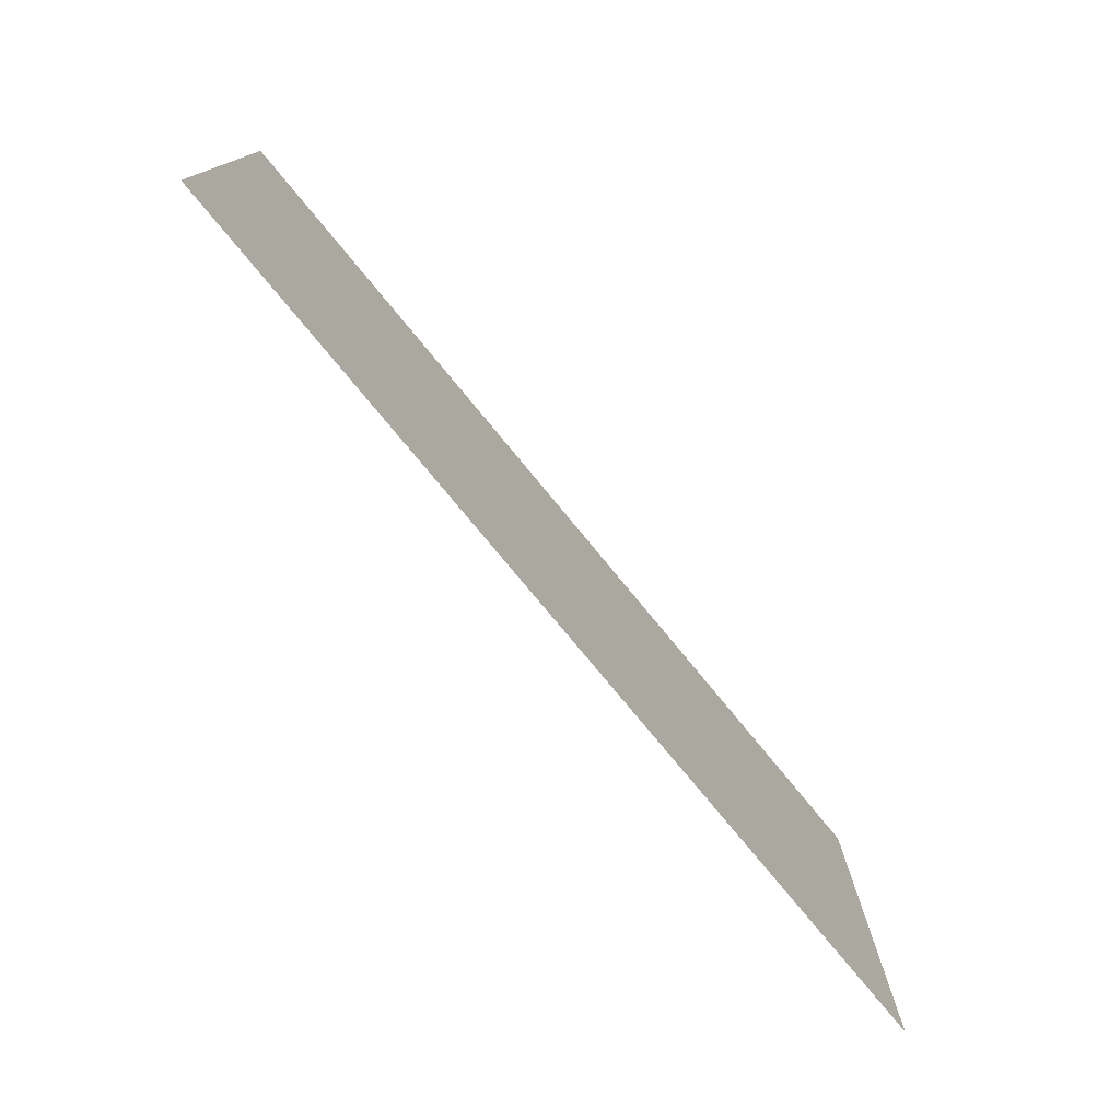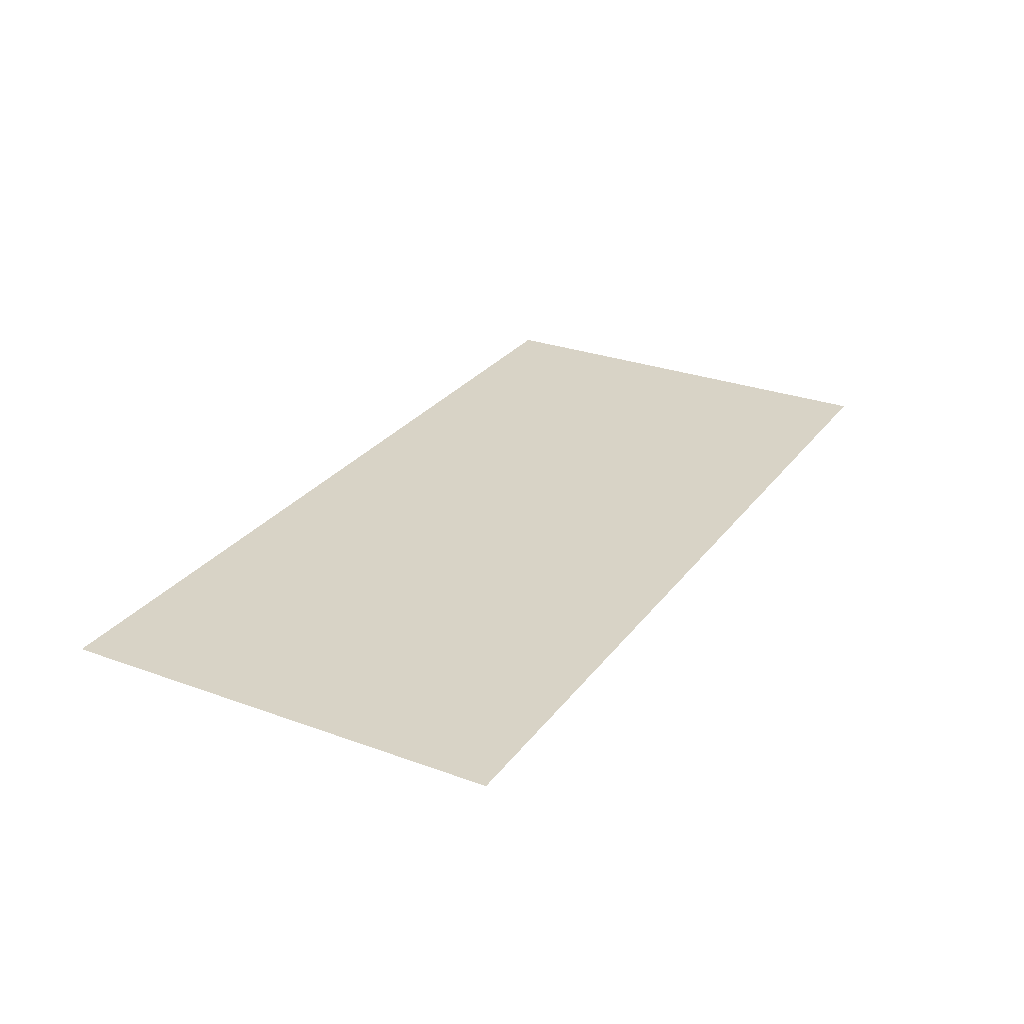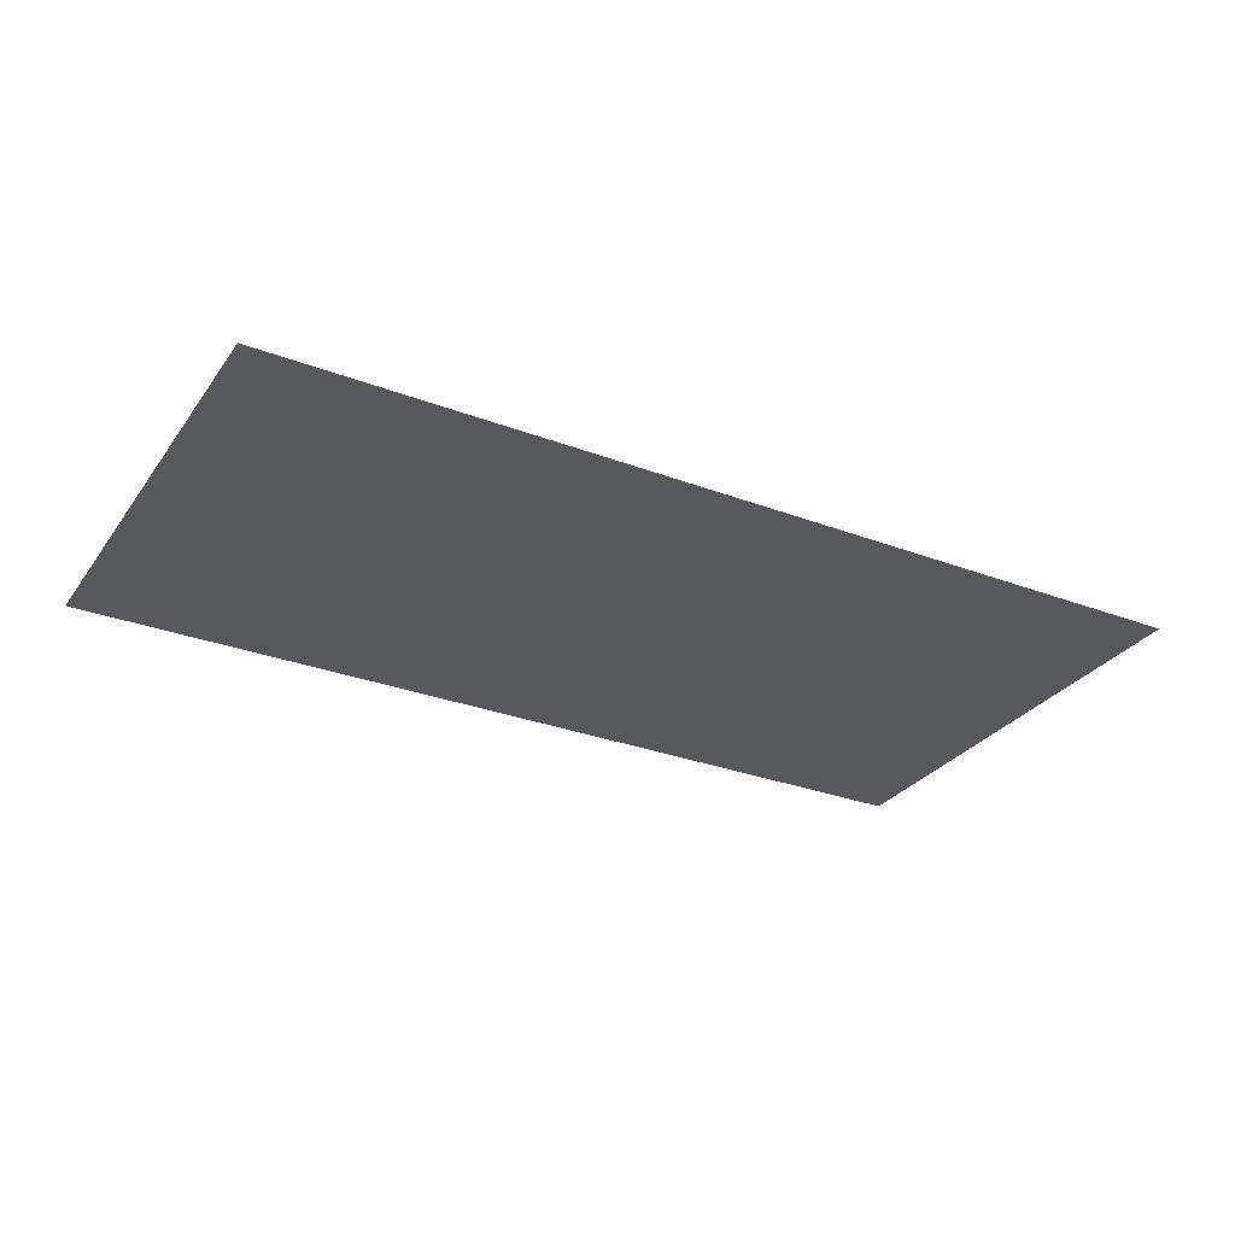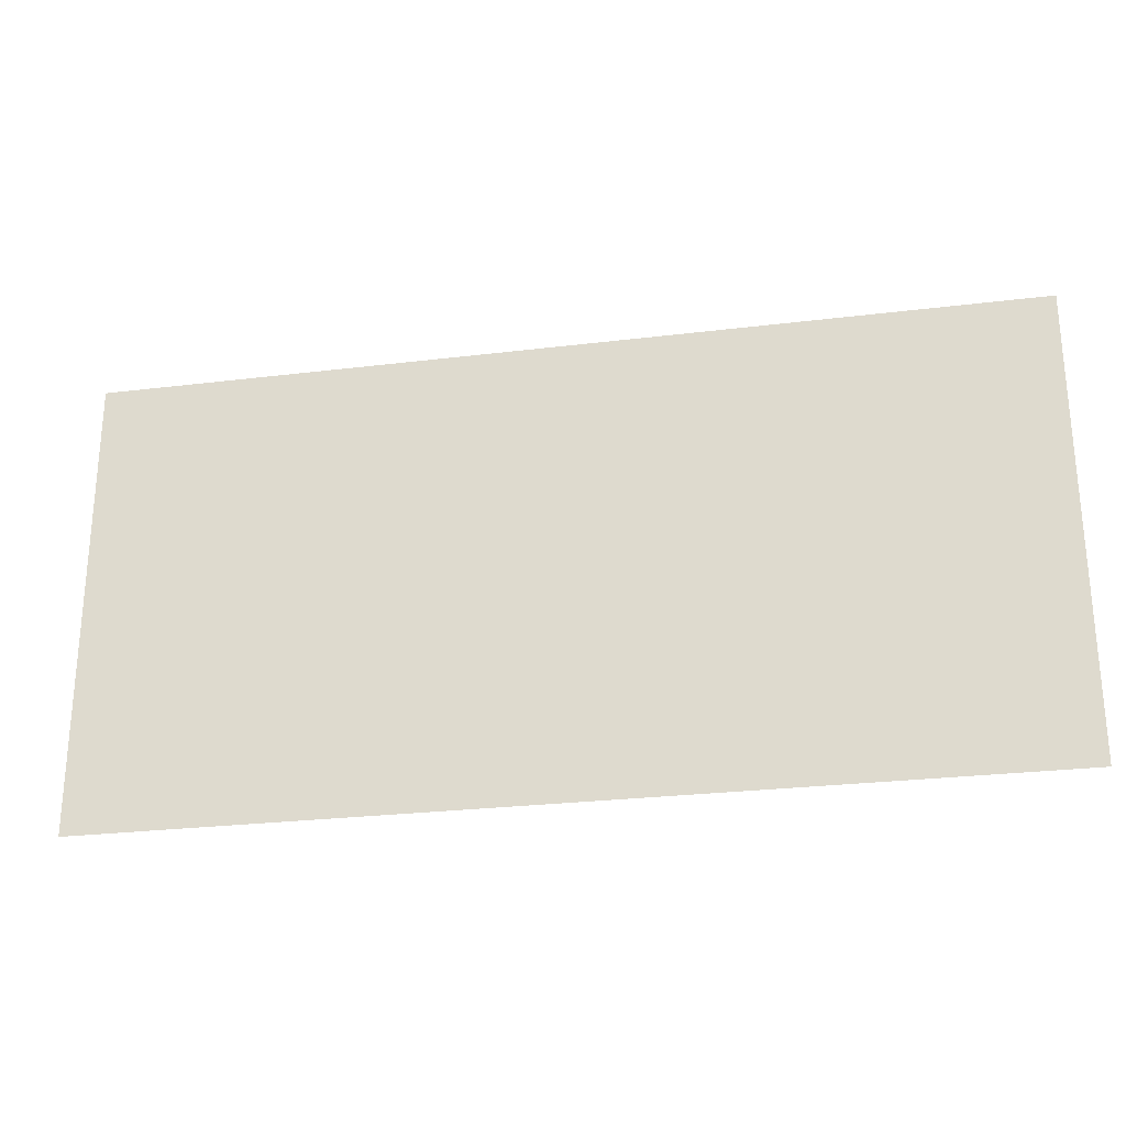
<metadata>
{"format":"obj","ext":"obj","renderer":"f3d","projection":"perspective","resolution":1024,"background":"white","views":[{"elev":-76.6,"azim":-50.6,"up":"+Z"},{"elev":27.8,"azim":119.1,"up":"+Y"},{"elev":-29.7,"azim":-29.0,"up":"+Y"},{"elev":-26.2,"azim":11.0,"up":"+Z"}]}
</metadata>
<code>
v -0.0385 0 0.1175
v 0 0 0.11
v 0 0 0.31
v -0.0705 0 0.2805
v -0.0705 0 0.1395
v -0.0385 0 0.1175
v -0.0705 0 0.2805
v -0.0925 0 0.2485
v -0.0925 0 0.1715
v -0.0705 0 0.1395
v -0.0925 0 0.2485
v -0.1 0 0.21
v 0 0 0.31
v -0.11 0 0.3
v -0.0705 0 0.2805
v -0.13 0 0.255
v -0.0705 0 0.2805
v -0.11 0 0.3
v -0.17 0 0.275
v -0.18 0 0.225
v -0.13 0 0.255
v -0.17 0 0.275
v -0.24 0 0.235
v -0.23 0 0.185
v -0.18 0 0.225
v -0.24 0 0.235
v -0.285 0 0.18
v -0.27 0 0.12
v -0.23 0 0.185
v -0.285 0 0.18
v -0.31 0 0.12
v -0.3 0 0.05
v -0.27 0 0.12
v -0.31 0 0.12
v -0.33 0 0.05
v -0.365 0 0.13
v -0.33 0 0.05
v -0.31 0 0.12
v -0.345 0 0.19
v -0.42 0 0.19
v -0.365 0 0.13
v -0.345 0 0.19
v -0.415 0 0.25
v -0.485 0 0.24
v -0.42 0 0.19
v -0.415 0 0.25
v -0.5 0 0.29
v -0.5575 0 0.2485
v -0.485 0 0.24
v -0.5 0 0.29
v -0.5795 0 0.2805
v -0.6115 0 0.3025
v -0.5795 0 0.2805
v -0.5 0 0.29
v -0.3 0 -0.045
v -0.3 0 0.05
v -0.33 0 0.05
v -0.335 0 -0.045
v -0.325 0 -0.15
v -0.3 0 -0.045
v -0.335 0 -0.045
v -0.39 0 -0.13
v -0.385 0 -0.24
v -0.325 0 -0.15
v -0.39 0 -0.13
v -0.465 0 -0.18
v -0.455 0 -0.305
v -0.385 0 -0.24
v -0.465 0 -0.18
v -0.555 0 -0.195
v -0.555 0 -0.35
v -0.455 0 -0.305
v -0.555 0 -0.195
v -0.64 0 -0.19
v -0.665 0 -0.365
v -0.555 0 -0.35
v -0.64 0 -0.19
v -0.715 0 -0.155
v -0.79 0 -0.34
v -0.665 0 -0.365
v -0.715 0 -0.155
v -0.77 0 -0.09
v -0.875 0 -0.27
v -0.79 0 -0.34
v -0.77 0 -0.09
v -0.825 0 0.005
v -0.945 0 -0.17
v -0.875 0 -0.27
v -0.825 0 0.005
v -0.915 0 0.185
v -0.945 0 -0.17
v -0.915 0 0.185
v -0.985 0 0.305
v -1.03 0 0.34
v -1.055 0 0.355
v -0.945 0 -0.17
v -1.03 0 0.34
v -1.91 0 0.12
v -1.92 0 0.05
v -1.885 0 0.05
v -1.85 0 0.13
v -1.875 0 0.19
v -1.91 0 0.12
v -1.85 0 0.13
v -1.795 0 0.19
v -1.805 0 0.25
v -1.875 0 0.19
v -1.795 0 0.19
v -1.73 0 0.235
v -1.72 0 0.29
v -1.805 0 0.25
v -1.73 0 0.235
v -1.663 0 0.2485
v -1.72 0 0.29
v -1.663 0 0.2485
v -1.641 0 0.2805
v -1.609 0 0.3025
v -1.72 0 0.29
v -1.641 0 0.2805
v -1.885 0 0.05
v -1.92 0 0.05
v -1.92 0 -0.045
v -1.885 0 -0.045
v -1.885 0 -0.045
v -1.92 0 -0.045
v -1.895 0 -0.15
v -1.83 0 -0.13
v -1.83 0 -0.13
v -1.895 0 -0.15
v -1.835 0 -0.24
v -1.755 0 -0.18
v -1.755 0 -0.18
v -1.835 0 -0.24
v -1.765 0 -0.305
v -1.665 0 -0.195
v -1.665 0 -0.195
v -1.765 0 -0.305
v -1.665 0 -0.35
v -1.58 0 -0.19
v -1.58 0 -0.19
v -1.665 0 -0.35
v -1.555 0 -0.365
v -1.505 0 -0.155
v -1.505 0 -0.155
v -1.555 0 -0.365
v -1.43 0 -0.34
v -1.45 0 -0.09
v -1.45 0 -0.09
v -1.43 0 -0.34
v -1.345 0 -0.27
v -1.395 0 0.005
v -1.395 0 0.005
v -1.345 0 -0.27
v -1.275 0 -0.17
v -1.305 0 0.185
v -1.235 0 0.305
v -1.305 0 0.185
v -1.275 0 -0.17
v -1.19 0 0.34
v -1.165 0 0.355
v -1.19 0 0.34
v -1.275 0 -0.17
v -1.01 0 -0.17
v -1.11 0 0.34
v -1.21 0 -0.17
v -1.202 0 -0.2085
v -1.018 0 -0.2085
v -1.01 0 -0.17
v -1.202 0 -0.2085
v -1.181 0 -0.2405
v -1.04 0 -0.2405
v -1.018 0 -0.2085
v -1.181 0 -0.2405
v -1.149 0 -0.2625
v -1.071 0 -0.2625
v -1.04 0 -0.2405
v -1.149 0 -0.2625
v -1.11 0 -0.27
v -1.532 0 0.3025
v -1.57 0 0.31
v -1.609 0 0.3025
v -1.641 0 0.2805
v -1.5 0 0.2805
v -1.532 0 0.3025
v -1.641 0 0.2805
v -1.663 0 0.2485
v -1.478 0 0.2485
v -1.5 0 0.2805
v -1.663 0 0.2485
v -1.67 0 0.21
v -1.47 0 0.21
v -1.478 0 0.2485
v -1.67 0 0.21
v -1.663 0 0.1715
v -1.478 0 0.1715
v -1.47 0 0.21
v -1.663 0 0.1715
v -1.641 0 0.1395
v -1.5 0 0.1395
v -1.478 0 0.1715
v -1.641 0 0.1395
v -1.609 0 0.1175
v -1.532 0 0.1175
v -1.5 0 0.1395
v -1.609 0 0.1175
v -1.57 0 0.11
v -0.6115 0 0.3025
v -0.65 0 0.31
v -0.6885 0 0.3025
v -0.7205 0 0.2805
v -0.5795 0 0.2805
v -0.6115 0 0.3025
v -0.7205 0 0.2805
v -0.7425 0 0.2485
v -0.5575 0 0.2485
v -0.5795 0 0.2805
v -0.7425 0 0.2485
v -0.75 0 0.21
v -0.55 0 0.21
v -0.5575 0 0.2485
v -0.75 0 0.21
v -0.7425 0 0.1715
v -0.5575 0 0.1715
v -0.55 0 0.21
v -0.7425 0 0.1715
v -0.7205 0 0.1395
v -0.5795 0 0.1395
v -0.5575 0 0.1715
v -0.7205 0 0.1395
v -0.6885 0 0.1175
v -0.6115 0 0.1175
v -0.5795 0 0.1395
v -0.6885 0 0.1175
v -0.65 0 0.11
v -0.0925 0 -0.1715
v -0.1 0 -0.21
v -0.0925 0 -0.2485
v -0.0705 0 -0.1395
v -0.0705 0 -0.1395
v -0.0925 0 -0.2485
v -0.0705 0 -0.2805
v -0.0385 0 -0.1175
v -0.0385 0 -0.1175
v -0.0705 0 -0.2805
v -0.0385 0 -0.3025
v 0 0 -0.11
v 0 0 -0.11
v -0.0385 0 -0.3025
v 0 0 -0.31
v -1.055 0 0.355
v 0 0 0.5
v -2 0 0.5
v -1.165 0 0.355
v -2 0 0.5
v -1.19 0 0.34
v -1.165 0 0.355
v -1.235 0 0.305
v -1.19 0 0.34
v -2 0 0.5
v -1.532 0 0.3025
v -1.235 0 0.305
v -1.532 0 0.3025
v -1.5 0 0.2805
v -1.235 0 0.305
v -1.5 0 0.2805
v -1.478 0 0.2485
v -1.305 0 0.185
v -1.478 0 0.2485
v -1.47 0 0.21
v -1.305 0 0.185
v -1.47 0 0.21
v -1.478 0 0.1715
v -1.305 0 0.185
v -1.305 0 0.185
v -1.478 0 0.1715
v -1.5 0 0.1395
v -1.395 0 0.005
v -1.395 0 0.005
v -1.5 0 0.1395
v -1.532 0 0.1175
v -1.45 0 -0.09
v -1.45 0 -0.09
v -1.532 0 0.1175
v -1.57 0 0.11
v -1.505 0 -0.155
v -1.505 0 -0.155
v -1.57 0 0.11
v -1.609 0 0.1175
v -1.58 0 -0.19
v -1.58 0 -0.19
v -1.609 0 0.1175
v -1.641 0 0.1395
v -1.665 0 -0.195
v -1.665 0 -0.195
v -1.641 0 0.1395
v -1.663 0 0.1715
v -1.755 0 -0.18
v -1.755 0 -0.18
v -1.663 0 0.1715
v -1.67 0 0.21
v -1.83 0 -0.13
v -1.885 0 -0.045
v -1.83 0 -0.13
v -1.67 0 0.21
v -1.663 0 0.2485
v -1.885 0 0.05
v -1.885 0 -0.045
v -1.663 0 0.2485
v -1.85 0 0.13
v -1.85 0 0.13
v -1.663 0 0.2485
v -1.73 0 0.235
v -1.795 0 0.19
v -2 0 0.5
v -1.57 0 0.31
v -1.532 0 0.3025
v -1.609 0 0.3025
v -1.57 0 0.31
v -2 0 0.5
v -1.72 0 0.29
v -2 0 0.5
v -1.805 0 0.25
v -1.72 0 0.29
v -2 0 0.5
v -1.875 0 0.19
v -1.805 0 0.25
v -2 0 0.5
v -1.91 0 0.12
v -1.875 0 0.19
v -1.92 0 0.05
v -1.91 0 0.12
v -2 0 0.5
v -2 0 -0.5
v -1.92 0 0.05
v -2 0 -0.5
v -1.92 0 -0.045
v -1.92 0 -0.045
v -2 0 -0.5
v -1.895 0 -0.15
v -1.895 0 -0.15
v -2 0 -0.5
v -1.835 0 -0.24
v -1.835 0 -0.24
v -2 0 -0.5
v -1.765 0 -0.305
v -1.765 0 -0.305
v -2 0 -0.5
v -1.665 0 -0.35
v -1.665 0 -0.35
v -2 0 -0.5
v -1.555 0 -0.365
v -1.555 0 -0.365
v -2 0 -0.5
v -0.665 0 -0.365
v -0.79 0 -0.34
v -0.79 0 -0.34
v -1.43 0 -0.34
v -1.555 0 -0.365
v -1.43 0 -0.34
v -0.79 0 -0.34
v -1.11 0 -0.27
v -1.149 0 -0.2625
v -1.345 0 -0.27
v -1.43 0 -0.34
v -1.149 0 -0.2625
v -1.181 0 -0.2405
v -1.345 0 -0.27
v -1.181 0 -0.2405
v -1.202 0 -0.2085
v -1.275 0 -0.17
v -1.21 0 -0.17
v -1.275 0 -0.17
v -1.202 0 -0.2085
v -1.165 0 0.355
v -1.275 0 -0.17
v -1.21 0 -0.17
v -1.11 0 0.34
v -1.055 0 0.355
v -1.165 0 0.355
v -1.11 0 0.34
v -1.055 0 0.355
v -1.11 0 0.34
v -1.01 0 -0.17
v -0.945 0 -0.17
v -0.945 0 -0.17
v -1.01 0 -0.17
v -1.018 0 -0.2085
v -0.875 0 -0.27
v -1.018 0 -0.2085
v -1.04 0 -0.2405
v -0.875 0 -0.27
v -0.875 0 -0.27
v -1.04 0 -0.2405
v -1.071 0 -0.2625
v -0.79 0 -0.34
v -1.071 0 -0.2625
v -1.11 0 -0.27
v -0.79 0 -0.34
v -0.665 0 -0.365
v -2 0 -0.5
v 0 0 -0.5
v -0.555 0 -0.35
v -0.665 0 -0.365
v 0 0 -0.5
v 0 0 -0.31
v -0.555 0 -0.35
v 0 0 -0.31
v -0.0385 0 -0.3025
v -0.455 0 -0.305
v -0.455 0 -0.305
v -0.0385 0 -0.3025
v -0.0705 0 -0.2805
v -0.385 0 -0.24
v -0.385 0 -0.24
v -0.0705 0 -0.2805
v -0.0925 0 -0.2485
v -0.325 0 -0.15
v -0.325 0 -0.15
v -0.0925 0 -0.2485
v -0.1 0 -0.21
v -0.325 0 -0.15
v -0.1 0 -0.21
v -0.0925 0 -0.1715
v -0.3 0 -0.045
v -0.3 0 -0.045
v -0.0925 0 -0.1715
v -0.0705 0 -0.1395
v -0.3 0 0.05
v -0.3 0 0.05
v -0.0705 0 -0.1395
v -0.0385 0 -0.1175
v -0.0385 0 0.1175
v -0.0385 0 0.1175
v -0.0385 0 -0.1175
v 0 0 -0.11
v 0 0 0.11
v -0.27 0 0.12
v -0.3 0 0.05
v -0.0385 0 0.1175
v -0.0705 0 0.1395
v -0.23 0 0.185
v -0.27 0 0.12
v -0.0705 0 0.1395
v -0.0925 0 0.1715
v -0.18 0 0.225
v -0.23 0 0.185
v -0.0925 0 0.1715
v -0.1 0 0.21
v -0.13 0 0.255
v -0.18 0 0.225
v -0.1 0 0.21
v -0.0925 0 0.2485
v -0.0705 0 0.2805
v -0.13 0 0.255
v -0.0925 0 0.2485
v 0 0 0.5
v -0.11 0 0.3
v 0 0 0.31
v -0.17 0 0.275
v -0.11 0 0.3
v 0 0 0.5
v -0.415 0 0.25
v -0.24 0 0.235
v -0.17 0 0.275
v -0.415 0 0.25
v -0.345 0 0.19
v -0.24 0 0.235
v -0.345 0 0.19
v -0.285 0 0.18
v -0.345 0 0.19
v -0.31 0 0.12
v -0.285 0 0.18
v 0 0 0.5
v -0.5 0 0.29
v -0.415 0 0.25
v -0.6115 0 0.3025
v -0.5 0 0.29
v 0 0 0.5
v -0.65 0 0.31
v -0.65 0 0.31
v 0 0 0.5
v -1.055 0 0.355
v -0.6885 0 0.3025
v -0.6885 0 0.3025
v -1.055 0 0.355
v -1.03 0 0.34
v -0.7205 0 0.2805
v -0.7205 0 0.2805
v -1.03 0 0.34
v -0.985 0 0.305
v -0.7425 0 0.2485
v -0.7425 0 0.2485
v -0.985 0 0.305
v -0.915 0 0.185
v -0.75 0 0.21
v -0.7425 0 0.1715
v -0.75 0 0.21
v -0.915 0 0.185
v -0.825 0 0.005
v -0.7425 0 0.1715
v -0.825 0 0.005
v -0.7205 0 0.1395
v -0.6885 0 0.1175
v -0.7205 0 0.1395
v -0.825 0 0.005
v -0.77 0 -0.09
v -0.65 0 0.11
v -0.6885 0 0.1175
v -0.77 0 -0.09
v -0.715 0 -0.155
v -0.6115 0 0.1175
v -0.65 0 0.11
v -0.715 0 -0.155
v -0.64 0 -0.19
v -0.5795 0 0.1395
v -0.6115 0 0.1175
v -0.64 0 -0.19
v -0.555 0 -0.195
v -0.33 0 0.05
v -0.5795 0 0.1395
v -0.555 0 -0.195
v -0.465 0 -0.18
v -0.335 0 -0.045
v -0.33 0 0.05
v -0.465 0 -0.18
v -0.39 0 -0.13
v -0.5575 0 0.1715
v -0.5795 0 0.1395
v -0.33 0 0.05
v -0.365 0 0.13
v -0.5575 0 0.1715
v -0.365 0 0.13
v -0.42 0 0.19
v -0.55 0 0.21
v -0.55 0 0.21
v -0.42 0 0.19
v -0.485 0 0.24
v -0.5575 0 0.2485
g mesh6887536
f 1 2 3
f 3 4 1
f 5 6 7
f 7 8 5
f 9 10 11
f 11 12 9
f 13 14 15
f 16 17 18
f 18 19 16
f 20 21 22
f 22 23 20
f 24 25 26
f 26 27 24
f 28 29 30
f 30 31 28
f 32 33 34
f 34 35 32
f 36 37 38
f 38 39 36
f 40 41 42
f 42 43 40
f 44 45 46
f 46 47 44
f 48 49 50
f 50 51 48
f 52 53 54
f 55 56 57
f 57 58 55
f 59 60 61
f 61 62 59
f 63 64 65
f 65 66 63
f 67 68 69
f 69 70 67
f 71 72 73
f 73 74 71
f 75 76 77
f 77 78 75
f 79 80 81
f 81 82 79
f 83 84 85
f 85 86 83
f 87 88 89
f 89 90 87
f 91 92 93
f 93 94 91
f 95 96 97
f 98 99 100
f 100 101 98
f 102 103 104
f 104 105 102
f 106 107 108
f 108 109 106
f 110 111 112
f 112 113 110
f 114 115 116
f 117 118 119
f 120 121 122
f 122 123 120
f 124 125 126
f 126 127 124
f 128 129 130
f 130 131 128
f 132 133 134
f 134 135 132
f 136 137 138
f 138 139 136
f 140 141 142
f 142 143 140
f 144 145 146
f 146 147 144
f 148 149 150
f 150 151 148
f 152 153 154
f 154 155 152
f 156 157 158
f 158 159 156
f 160 161 162
f 163 164 165
f 165 166 163
f 167 168 169
f 169 170 167
f 171 172 173
f 173 174 171
f 175 176 177
f 177 178 175
f 179 180 181
f 181 182 179
f 183 184 185
f 185 186 183
f 187 188 189
f 189 190 187
f 191 192 193
f 193 194 191
f 195 196 197
f 197 198 195
f 199 200 201
f 201 202 199
f 203 204 205
f 205 206 203
f 207 208 209
f 209 210 207
f 211 212 213
f 213 214 211
f 215 216 217
f 217 218 215
f 219 220 221
f 221 222 219
f 223 224 225
f 225 226 223
f 227 228 229
f 229 230 227
f 231 232 233
f 233 234 231
f 235 236 237
f 237 238 235
f 239 240 241
f 241 242 239
f 243 244 245
f 245 246 243
f 247 248 249
f 250 251 252
f 252 253 250
f 254 255 256
f 257 258 259
f 259 260 257
f 261 262 263
f 264 265 266
f 266 267 264
f 268 269 270
f 271 272 273
f 274 275 276
f 276 277 274
f 278 279 280
f 280 281 278
f 282 283 284
f 284 285 282
f 286 287 288
f 288 289 286
f 290 291 292
f 292 293 290
f 294 295 296
f 296 297 294
f 298 299 300
f 300 301 298
f 302 303 304
f 304 305 302
f 306 307 308
f 308 309 306
f 310 311 312
f 312 313 310
f 314 315 316
f 317 318 319
f 319 320 317
f 321 322 323
f 324 325 326
f 327 328 329
f 330 331 332
f 332 333 330
f 334 335 336
f 337 338 339
f 340 341 342
f 343 344 345
f 346 347 348
f 349 350 351
f 352 353 354
f 354 355 352
f 356 357 358
f 359 360 361
f 361 362 359
f 363 364 365
f 365 366 363
f 367 368 369
f 369 370 367
f 371 372 373
f 374 375 376
f 376 377 374
f 378 379 380
f 381 382 383
f 383 384 381
f 385 386 387
f 387 388 385
f 389 390 391
f 392 393 394
f 394 395 392
f 396 397 398
f 399 400 401
f 402 403 404
f 404 405 402
f 406 407 408
f 408 409 406
f 410 411 412
f 412 413 410
f 414 415 416
f 416 417 414
f 418 419 420
f 421 422 423
f 423 424 421
f 425 426 427
f 427 428 425
f 429 430 431
f 431 432 429
f 433 434 435
f 435 436 433
f 437 438 439
f 439 440 437
f 441 442 443
f 443 444 441
f 445 446 447
f 447 448 445
f 449 450 451
f 451 452 449
f 453 454 455
f 456 457 458
f 459 460 461
f 461 462 459
f 463 464 465
f 465 466 463
f 467 468 469
f 470 471 472
f 473 474 475
f 476 477 478
f 478 479 476
f 480 481 482
f 482 483 480
f 484 485 486
f 486 487 484
f 488 489 490
f 490 491 488
f 492 493 494
f 494 495 492
f 496 497 498
f 498 499 496
f 500 501 502
f 503 504 505
f 505 506 503
f 507 508 509
f 509 510 507
f 511 512 513
f 513 514 511
f 515 516 517
f 517 518 515
f 519 520 521
f 521 522 519
f 523 524 525
f 525 526 523
f 527 528 529
f 529 530 527
f 531 532 533
f 533 534 531
f 535 536 537
f 537 538 535

</code>
